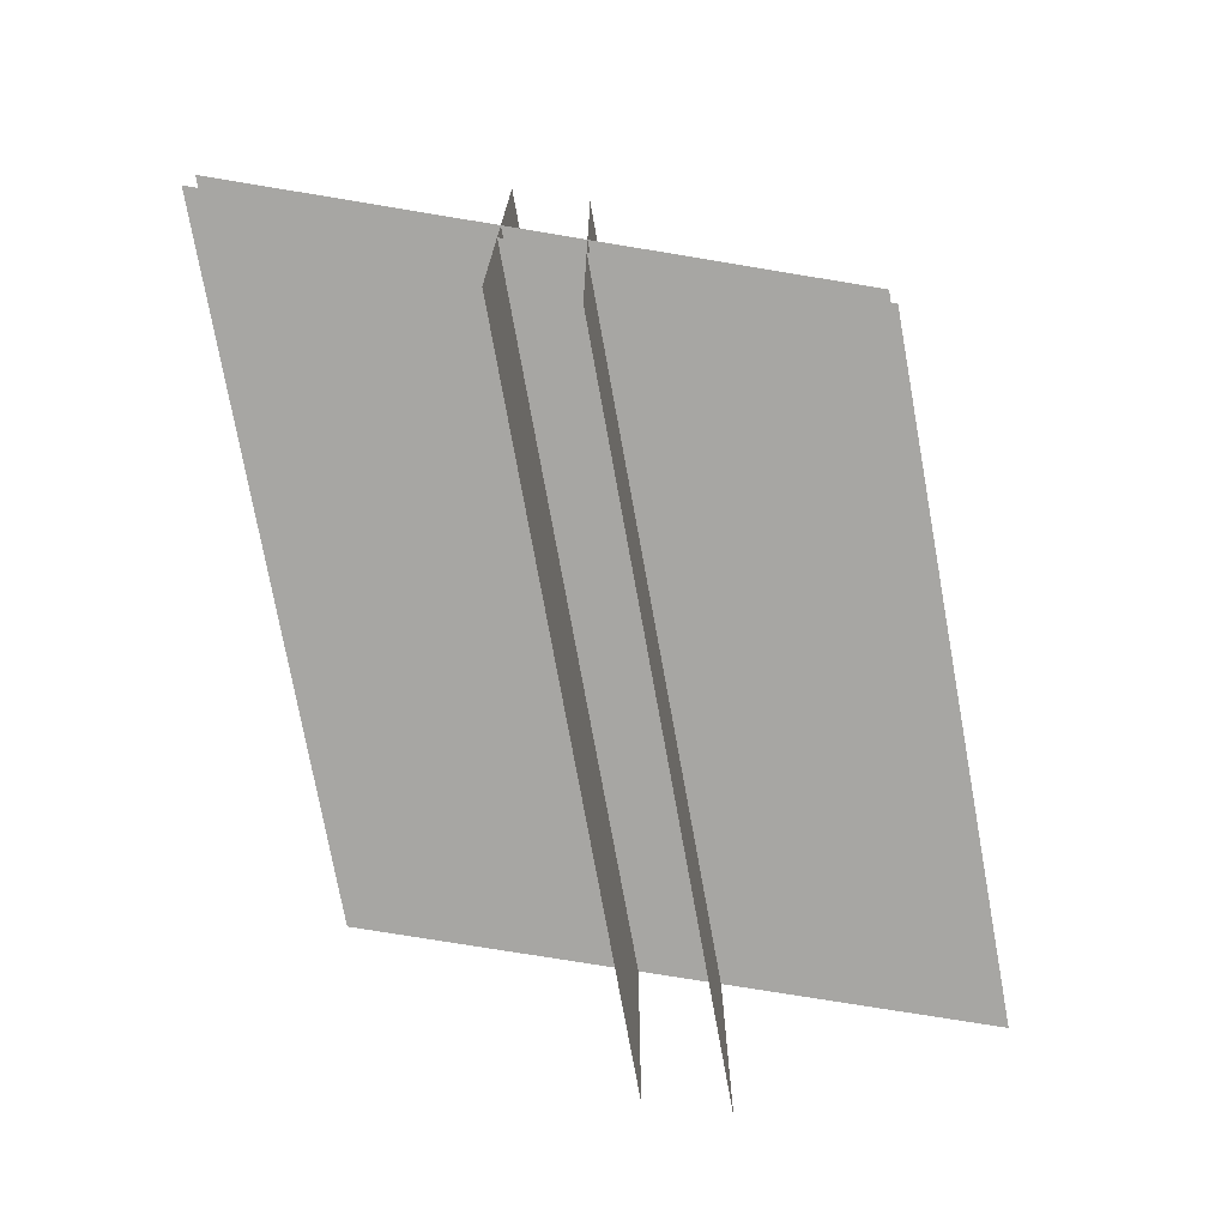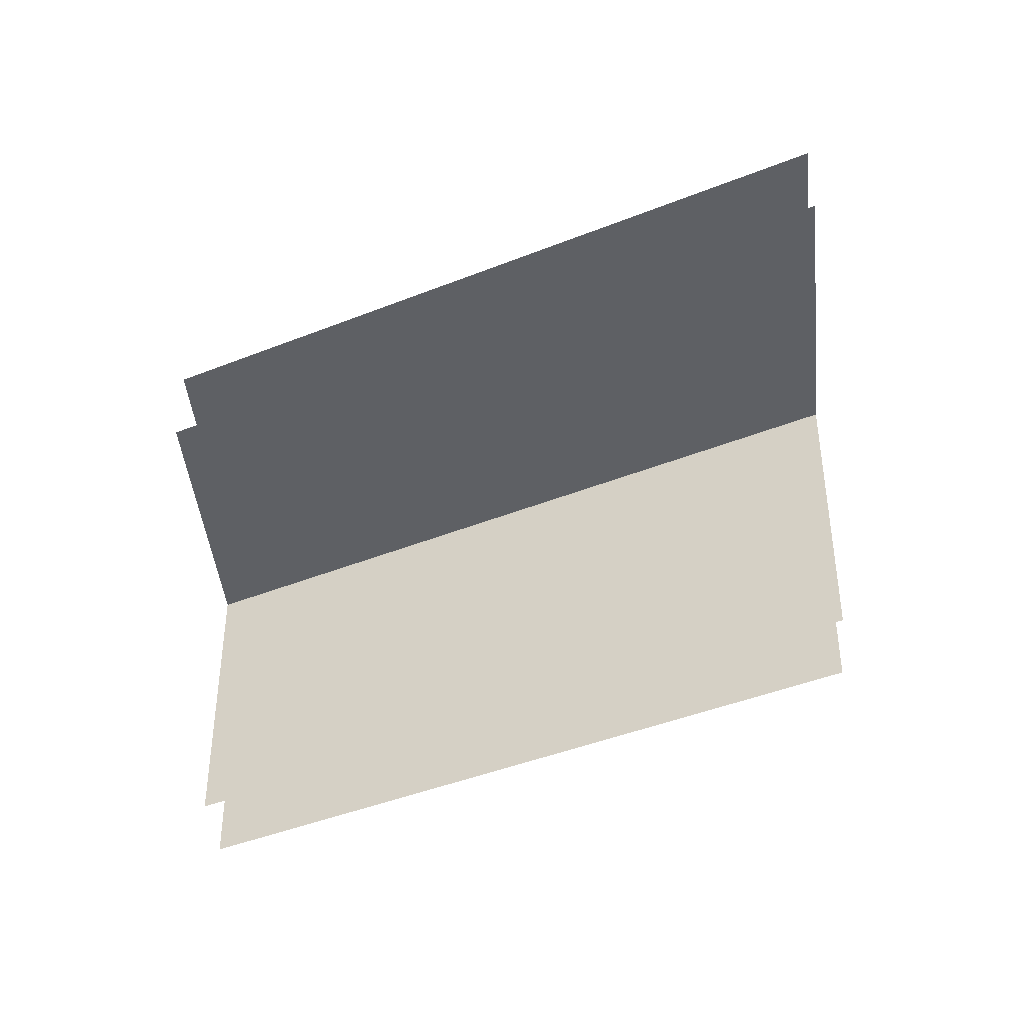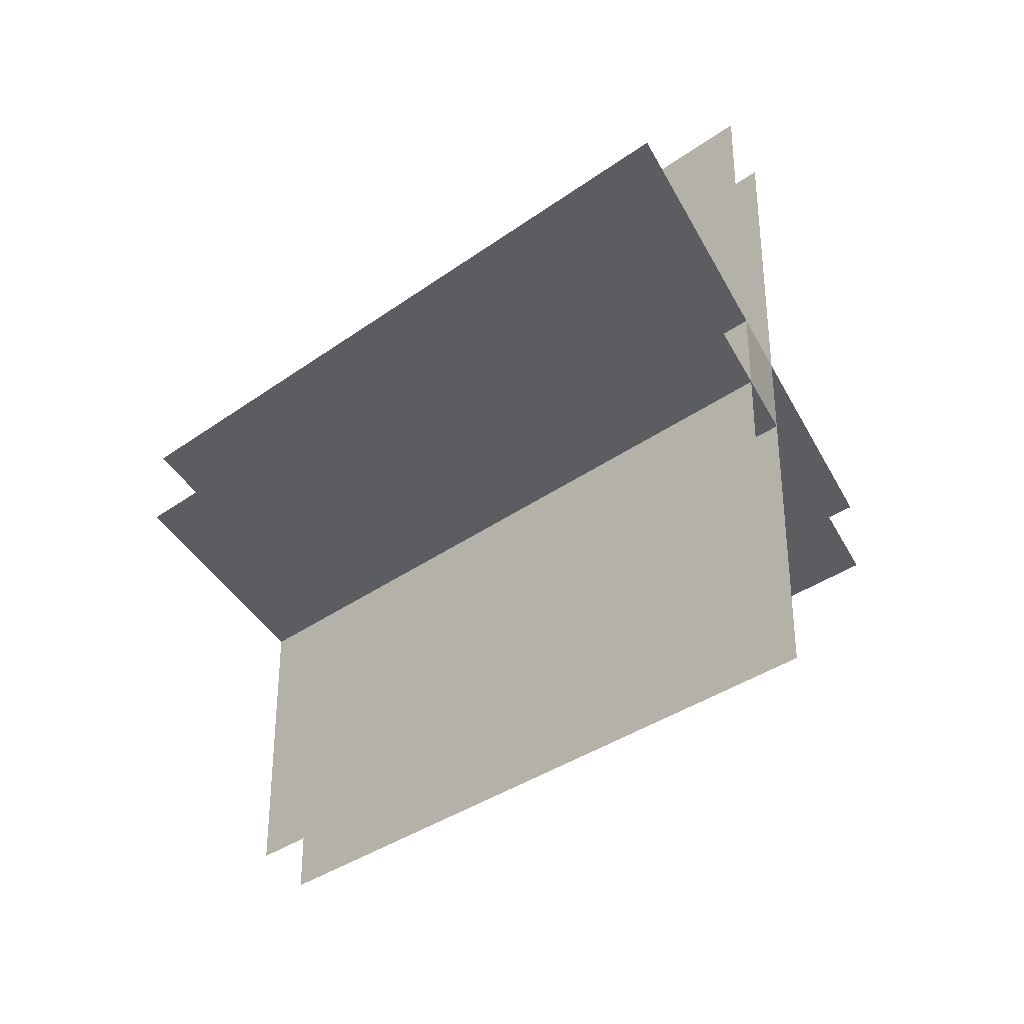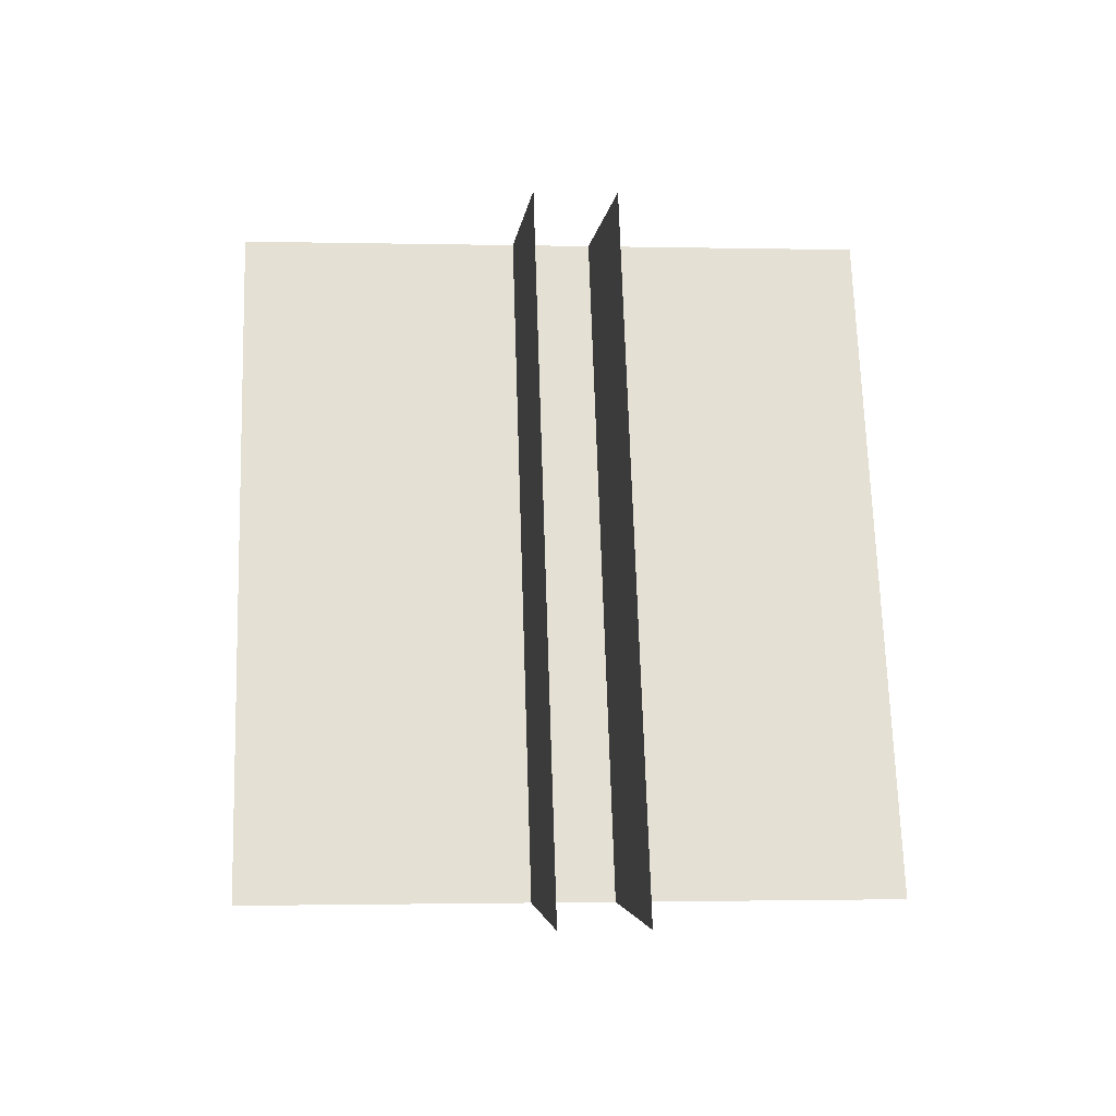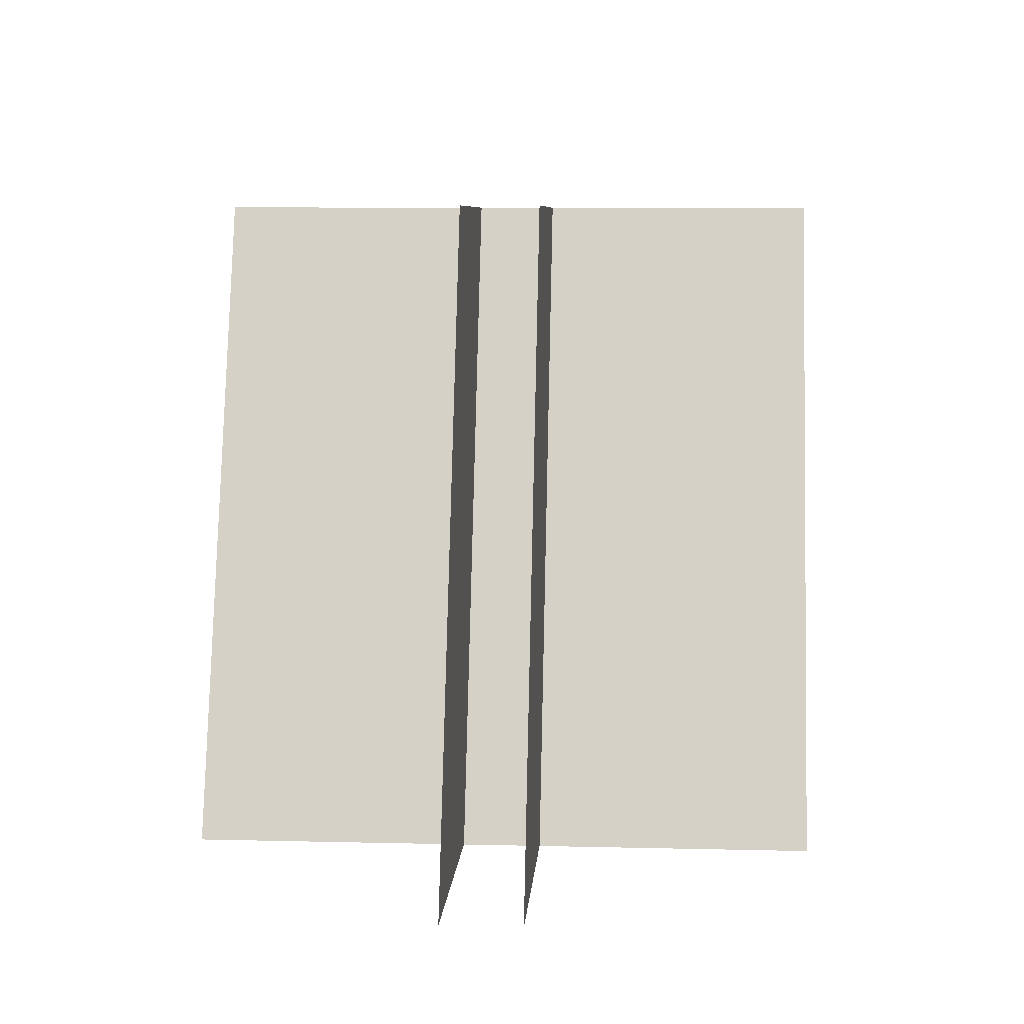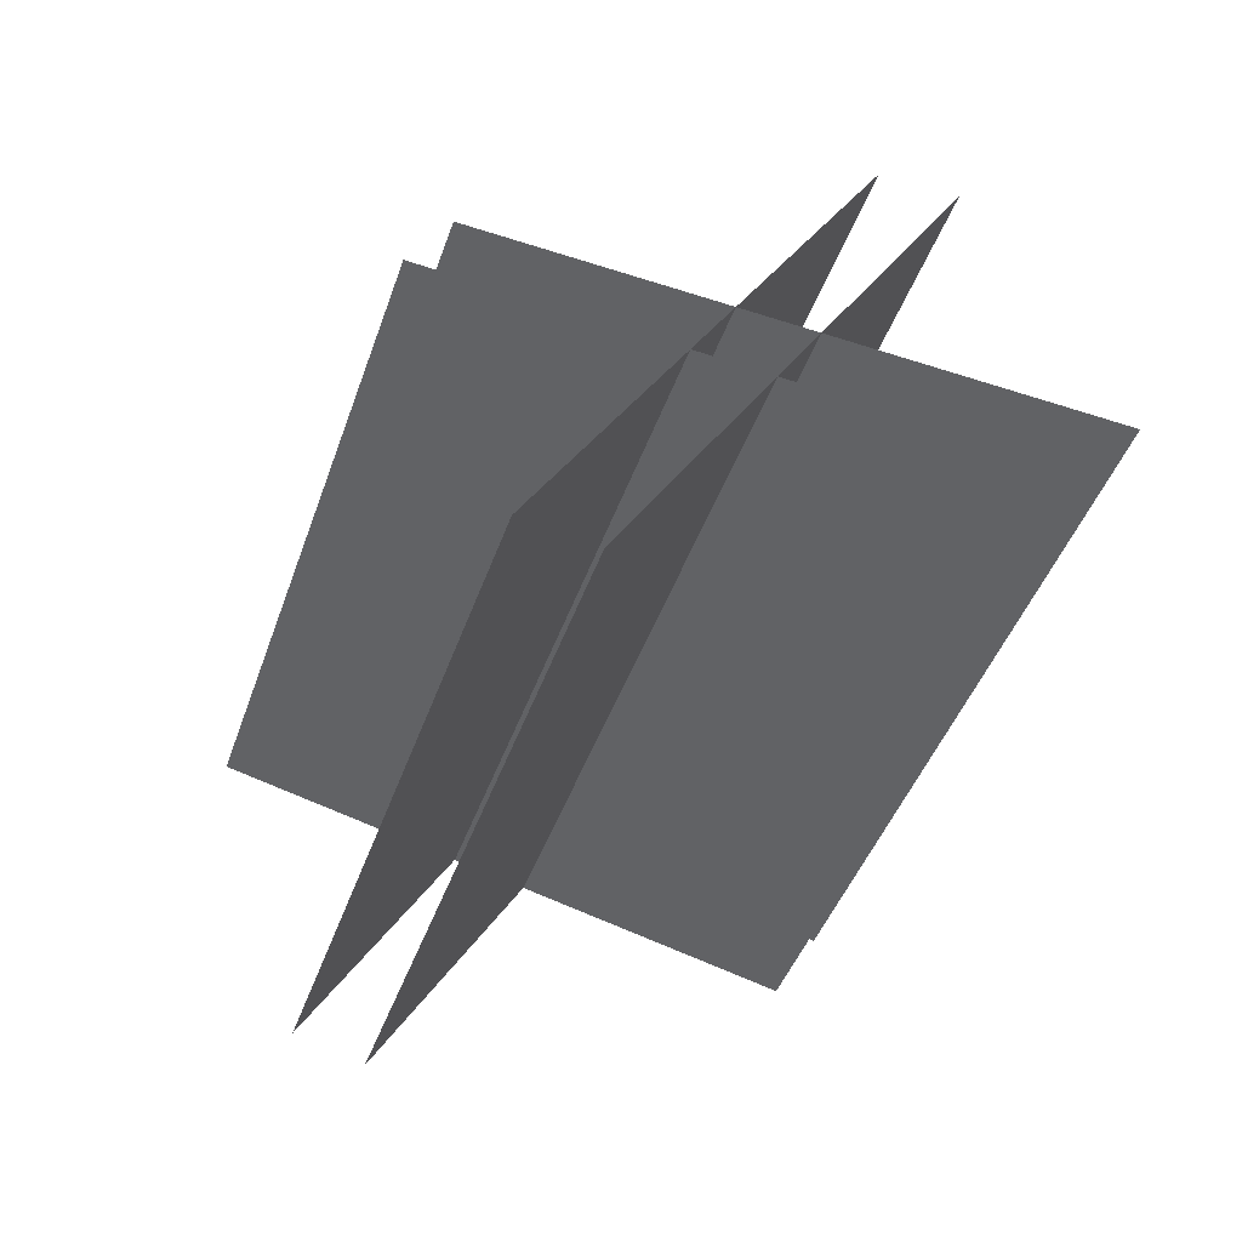
<metadata>
{"format":"obj","ext":"obj","renderer":"f3d","projection":"perspective","resolution":1024,"background":"white","views":[{"elev":-74.2,"azim":169.1,"up":"+Z"},{"elev":-42.9,"azim":-85.7,"up":"+Z"},{"elev":-35.4,"azim":-67.4,"up":"+Z"},{"elev":-1.7,"azim":-95.0,"up":"+Y"},{"elev":8.7,"azim":-86.3,"up":"+Y"},{"elev":36.1,"azim":29.6,"up":"+Y"}]}
</metadata>
<code>
o Torch_N
v 0.0712 0.1826 1
v 0.07119 0.1826 0
v 0.4715 1.218 0
v 0.4715 1.218 1
v 0.3204 0.8273 0.4375
v 0.1954 0.8306 0.4375
v 0.1954 0.8306 0.5625
v 0.3204 0.8273 0.5625
v -0.05376 0.1858 0.4375
v 0.07119 0.1826 0.4375
v 0.07119 0.1826 0.5625
v -0.05376 0.1858 0.5625
v -0.4911 0.1973 0.4375
v -0.09082 1.232 0.4375
v 0.9088 1.206 0.4375
v 0.5085 0.1711 0.4375
v -0.4911 0.1973 0.4375
v 0.5085 0.1711 0.4375
v 0.9088 1.206 0.4375
v -0.09082 1.232 0.4375
v -0.4911 0.1973 0.5625
v 0.5085 0.1711 0.5625
v 0.9088 1.206 0.5625
v -0.09082 1.232 0.5625
v -0.4911 0.1973 0.5625
v -0.09082 1.232 0.5625
v 0.9088 1.206 0.5625
v 0.5085 0.1711 0.5625
v -0.05376 0.1858 1
v 0.3465 1.221 1
v 0.3465 1.221 0
v -0.05376 0.1858 0
v 0.0712 0.1826 1
v 0.07119 0.1826 0
v 0.4715 1.218 0
v 0.4715 1.218 1
v -0.05376 0.1858 1
v -0.05376 0.1858 0
v 0.3465 1.221 0
v 0.3465 1.221 1
f 1 2 3 4
f 5 6 7 8
f 9 10 11 12
f 13 14 15 16
f 17 18 19 20
f 21 22 23 24
f 25 26 27 28
f 29 30 31 32
f 33 34 35 36
f 37 38 39 40

</code>
